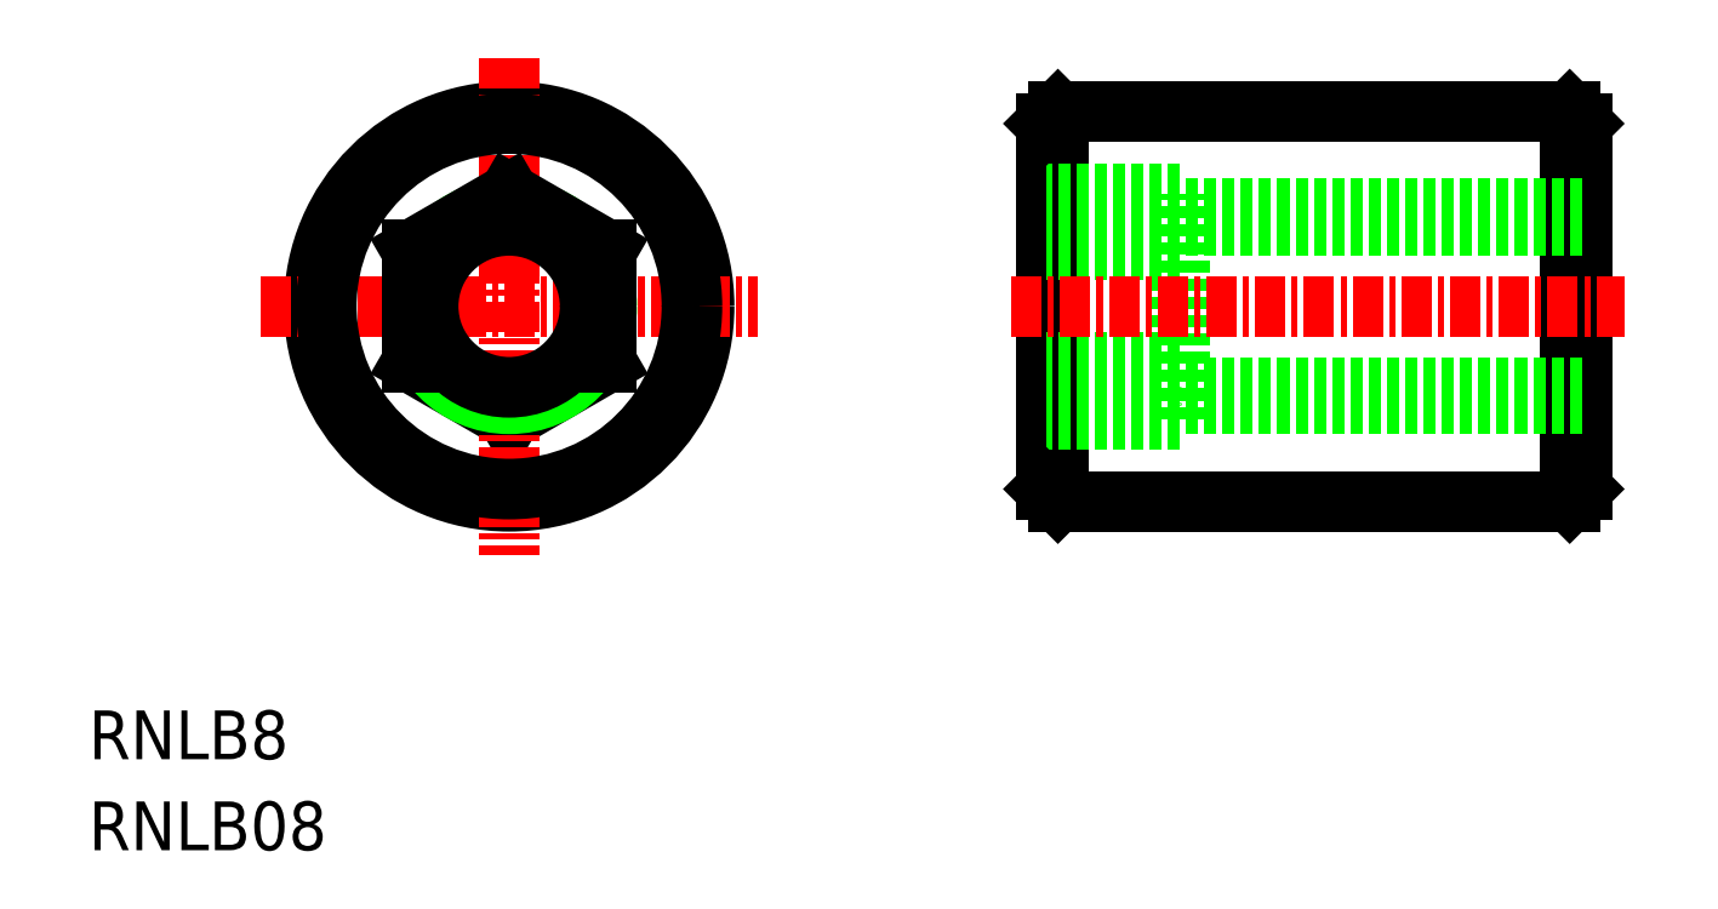
<metadata>
{"format":"dxf","ext":"dxf","renderer":"ezdxf+matplotlib","layout":"modelspace","background":"white","min_lineweight":24,"dpi":150}
</metadata>
<code>
0
SECTION
2
ENTITIES
0
LINE
8
0
10
869.9
20
52.74
30
0
11
869.9
21
36.74
31
0
0
LINE
8
0
10
848.9
20
52.74
30
0
11
848.9
21
36.74
31
0
0
LINE
8
0
10
848.4
20
37.24
30
0
11
848.4
21
52.24
31
0
0
CIRCLE
8
0
10
826.3
20
44.74
30
0
40
8
0
LINE
8
0
10
830.3
20
42.43
30
0
11
826.3
21
40.13
31
0
0
LINE
8
0
10
826.3
20
40.13
30
0
11
822.3
21
42.43
31
0
0
LINE
8
0
10
870.4
20
37.24
30
0
11
870.4
21
52.24
31
0
0
LINE
8
CENTER
10
826.3
20
54.94
30
0
11
826.3
21
34.54
31
0
0
LINE
8
0
10
853.9
20
40.13
30
0
11
853.9
21
49.36
31
0
0
CIRCLE
8
0
10
826.3
20
44.74
30
0
40
4
0
LINE
8
0
10
853.9
20
40.13
30
0
11
848.4
21
40.13
31
0
0
LINE
8
0
10
848.9
20
36.74
30
0
11
869.9
21
36.74
31
0
0
TEXT
8
0
10
809.1
20
26.16
30
0
40
2
1
RNLB8
0
TEXT
8
0
10
809.1
20
22.42
30
0
40
2
1
RNLB08
0
LINE
8
0
10
848.4
20
37.24
30
0
11
848.9
21
36.74
31
0
0
LINE
8
0
10
870.4
20
37.24
30
0
11
869.9
21
36.74
31
0
0
LINE
8
0
10
870.4
20
40.74
30
0
11
853.9
21
40.74
31
0
0
LINE
8
0
10
853.9
20
49.36
30
0
11
848.4
21
49.36
31
0
0
LINE
8
0
10
848.9
20
52.74
30
0
11
869.9
21
52.74
31
0
0
LINE
8
0
10
853.9
20
47.05
30
0
11
848.4
21
47.05
31
0
0
LINE
8
0
10
853.9
20
42.43
30
0
11
848.4
21
42.43
31
0
0
LINE
8
CENTER
10
846.9
20
44.74
30
0
11
872.1
21
44.74
31
0
0
LINE
8
0
10
826.3
20
49.36
30
0
11
822.3
21
47.05
31
0
0
LINE
8
0
10
830.3
20
47.05
30
0
11
826.3
21
49.36
31
0
0
LINE
8
CENTER
10
816.1
20
44.74
30
0
11
836.5
21
44.74
31
0
0
LINE
8
0
10
830.3
20
47.05
30
0
11
830.3
21
42.43
31
0
0
LINE
8
0
10
822.3
20
47.05
30
0
11
822.3
21
42.43
31
0
0
CIRCLE
8
0
10
826.3
20
44.74
30
0
40
3.324
0
LINE
8
0
10
848.4
20
52.24
30
0
11
848.9
21
52.74
31
0
0
LINE
8
0
10
870.4
20
41.42
30
0
11
853.9
21
41.42
31
0
0
LINE
8
0
10
870.4
20
48.07
30
0
11
853.9
21
48.07
31
0
0
LINE
8
0
10
870.4
20
48.74
30
0
11
853.9
21
48.74
31
0
0
LINE
8
0
10
870.4
20
52.24
30
0
11
869.9
21
52.74
31
0
0
CIRCLE
8
0
10
826.3
20
44.74
30
0
40
7.5
0
ENDSEC
0
EOF

</code>
